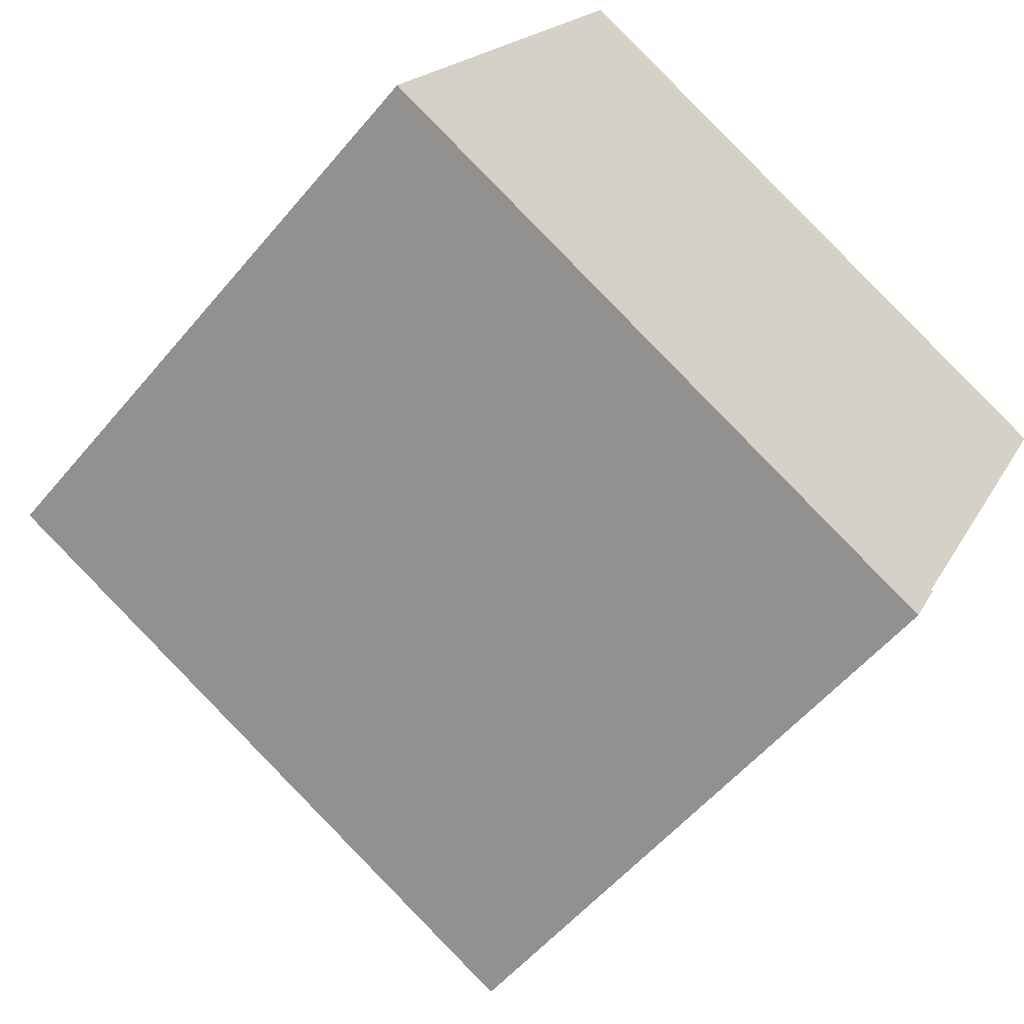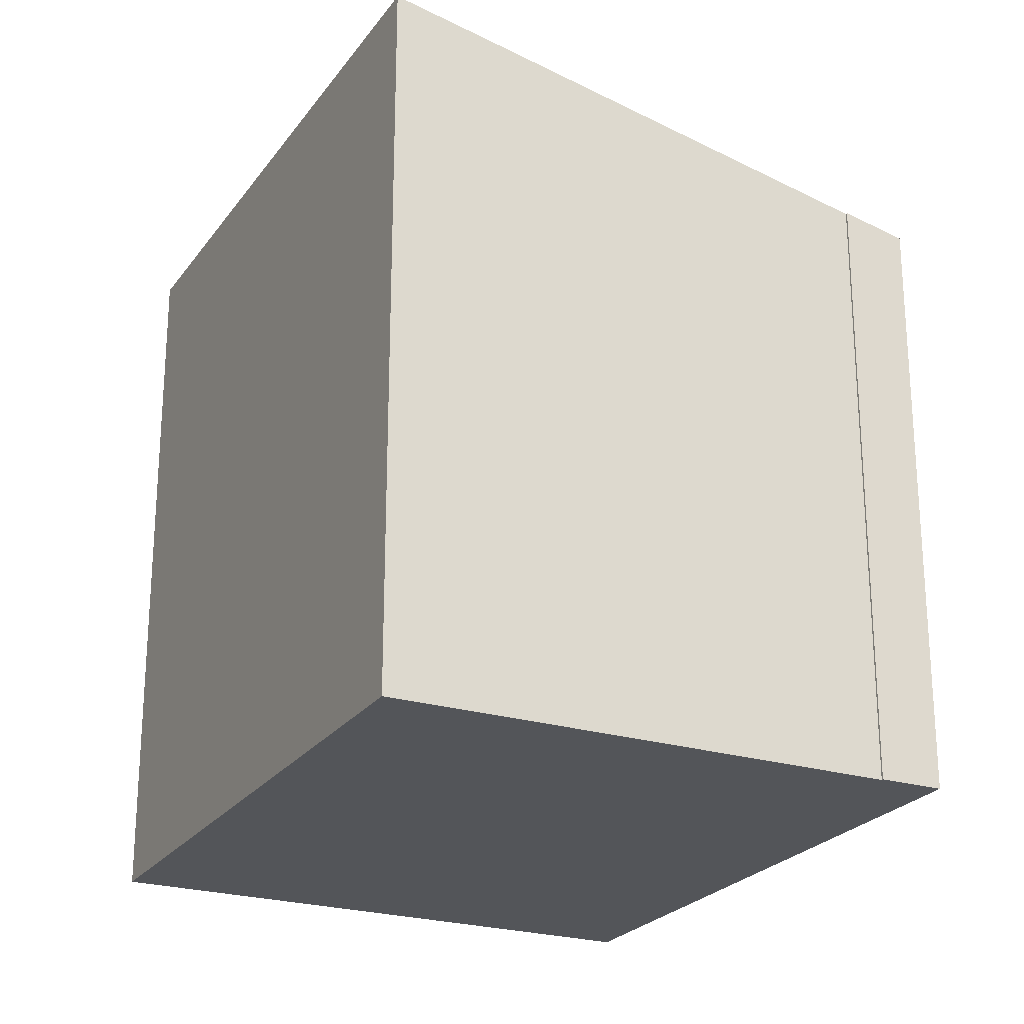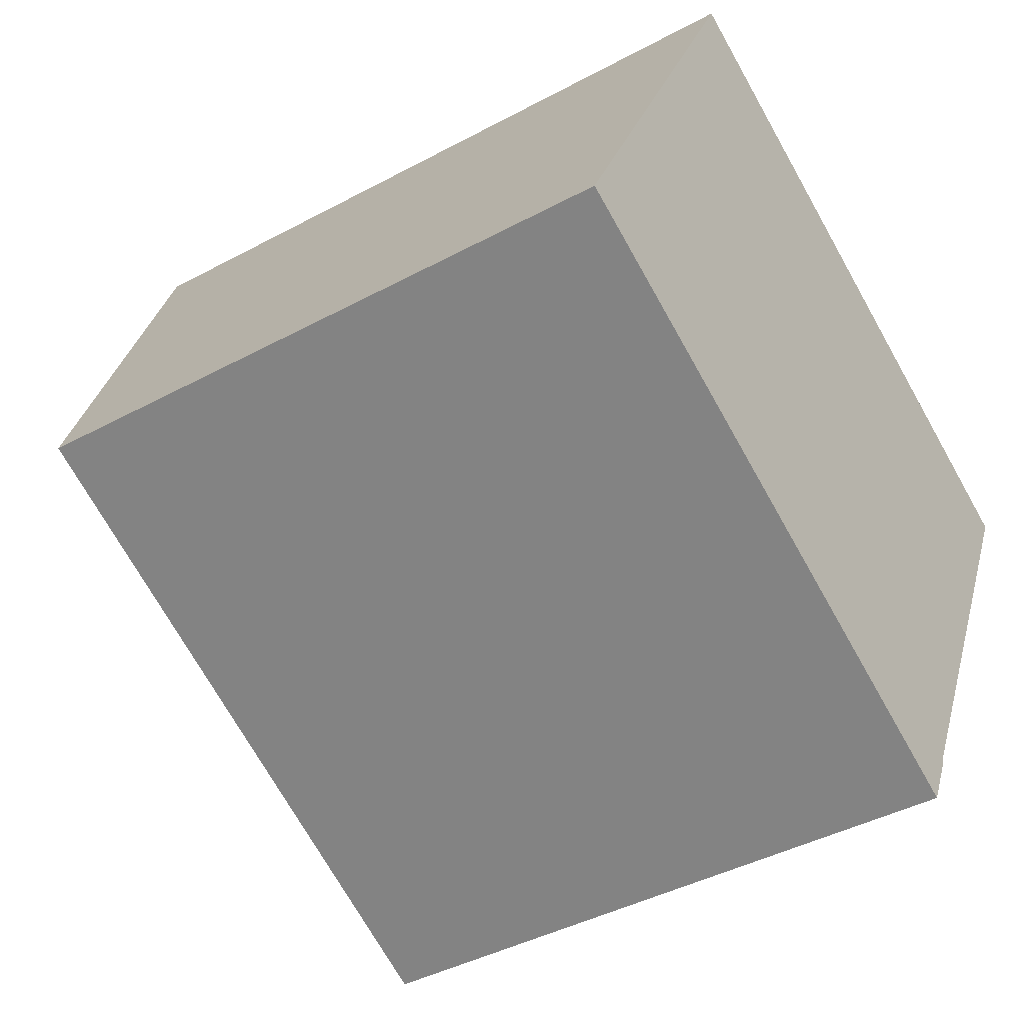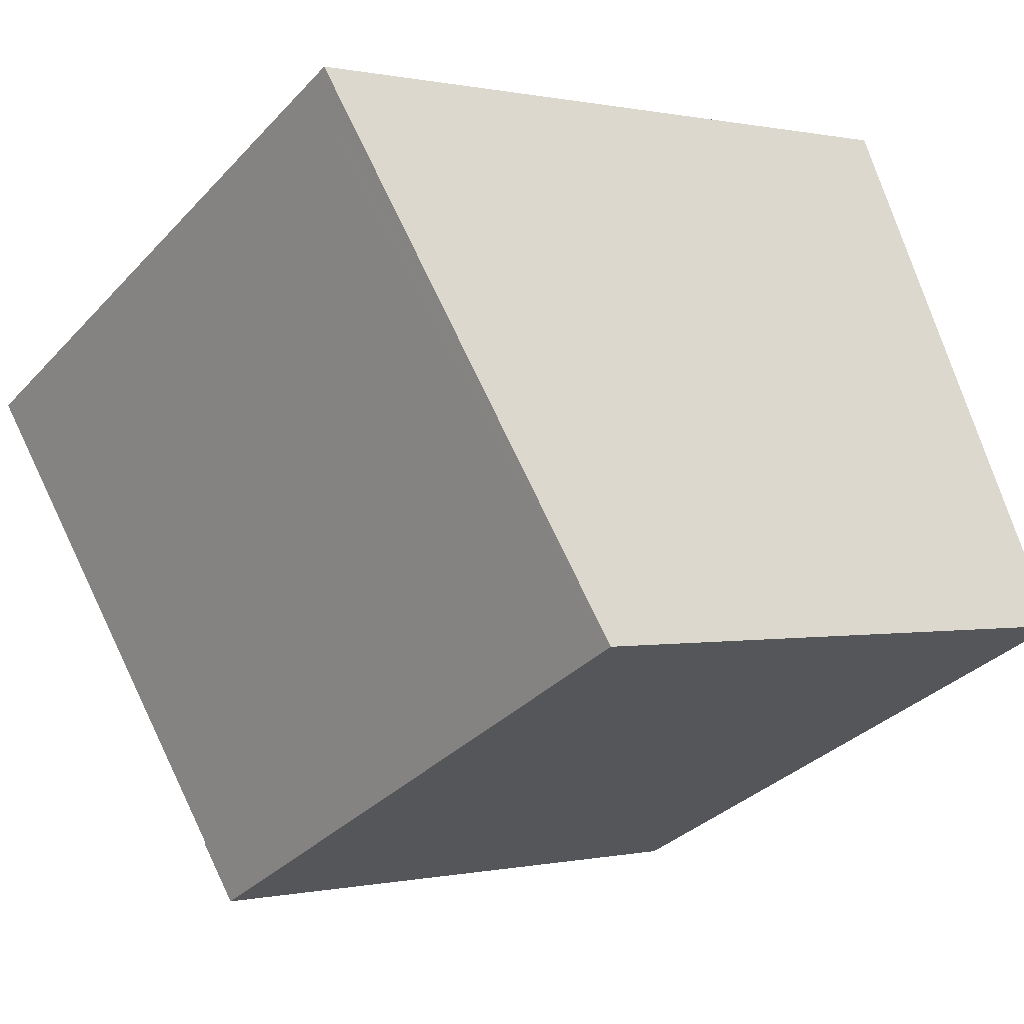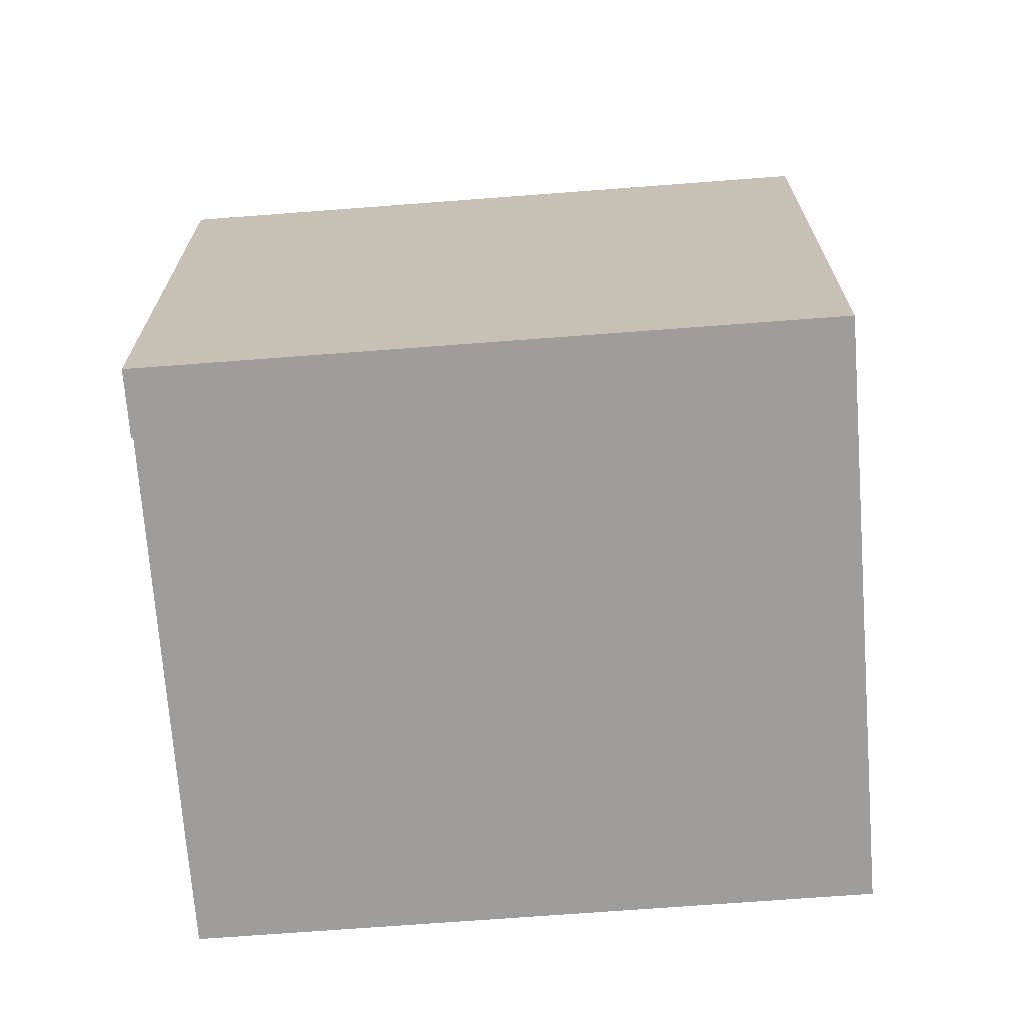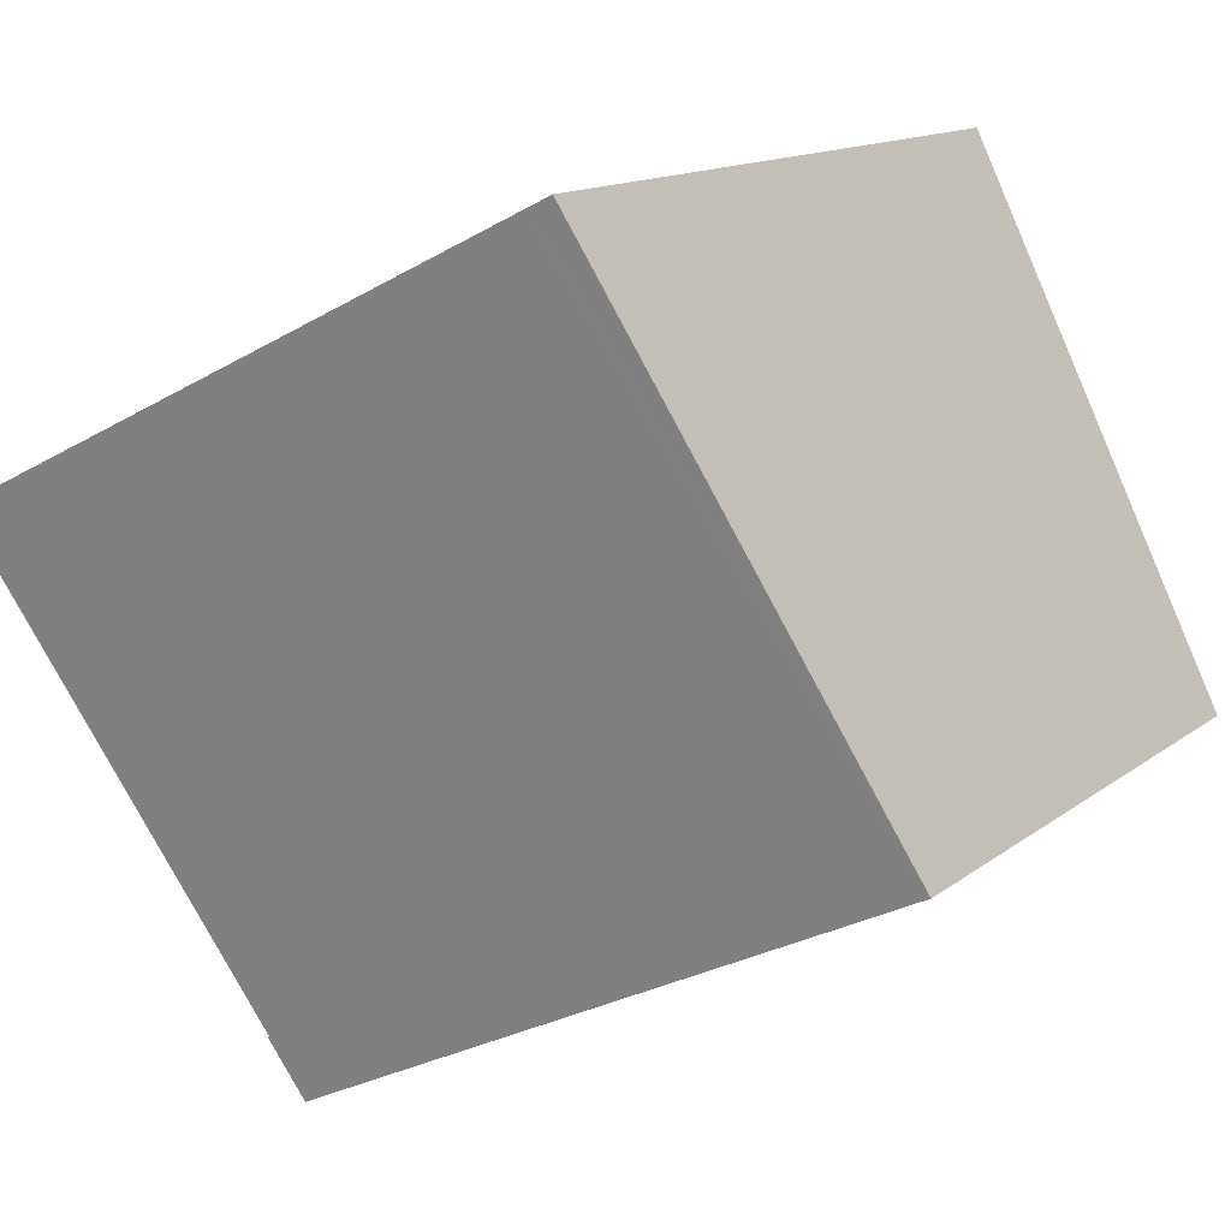
<metadata>
{"format":"obj","ext":"obj","renderer":"f3d","projection":"perspective","resolution":1024,"background":"white","views":[{"elev":-54.7,"azim":-38.9,"up":"+Z"},{"elev":-24.0,"azim":89.4,"up":"+Y"},{"elev":-41.6,"azim":-56.8,"up":"+Z"},{"elev":0.1,"azim":-129.8,"up":"+Z"},{"elev":-70.5,"azim":-149.5,"up":"+Y"},{"elev":13.5,"azim":-148.7,"up":"+Z"}]}
</metadata>
<code>
v  12.24 12.49 -6.013
v  12.8 12.77 -4.783
v  12.84 12.77 -4.801
v  16.52 14.51 2.767
v  5.764 14.97 10.56
v  17.52 14.97 4.79
v  11.95 12.49 -5.869
v  0 12.49 7.649e-16
v  0.981 12.95 1.997
v  5.3 14.97 10.79
v  5.3 -6.608e-16 10.79
v  17.52 -2.933e-16 4.79
v  5.764 -6.469e-16 10.56
v  12.8 2.929e-16 -4.783
v  12.84 2.94e-16 -4.801
v  16.53 14.51 2.762
v  16.53 -1.691e-16 2.762
v  12.24 3.682e-16 -6.013
v  0 0 0
v  11.95 3.594e-16 -5.869
v  0.981 -1.223e-16 1.997
g defaultobject
f 1 2 3
f 4 5 6
f 5 4 2
f 5 2 1
f 5 1 7
f 5 7 8
f 5 8 9
f 5 9 10
f 11 5 10
f 5 11 6
f 6 11 12
f 12 11 13
f 14 3 2
f 3 14 15
f 12 16 6
f 16 12 2
f 2 12 14
f 14 12 17
f 15 1 3
f 1 15 18
f 18 7 1
f 7 18 8
f 8 18 19
f 19 18 20
f 9 11 10
f 11 9 8
f 11 8 21
f 21 8 19
f 15 20 18
f 20 15 19
f 19 15 14
f 19 14 17
f 19 17 12
f 19 12 13
f 19 13 21
f 21 13 11

</code>
